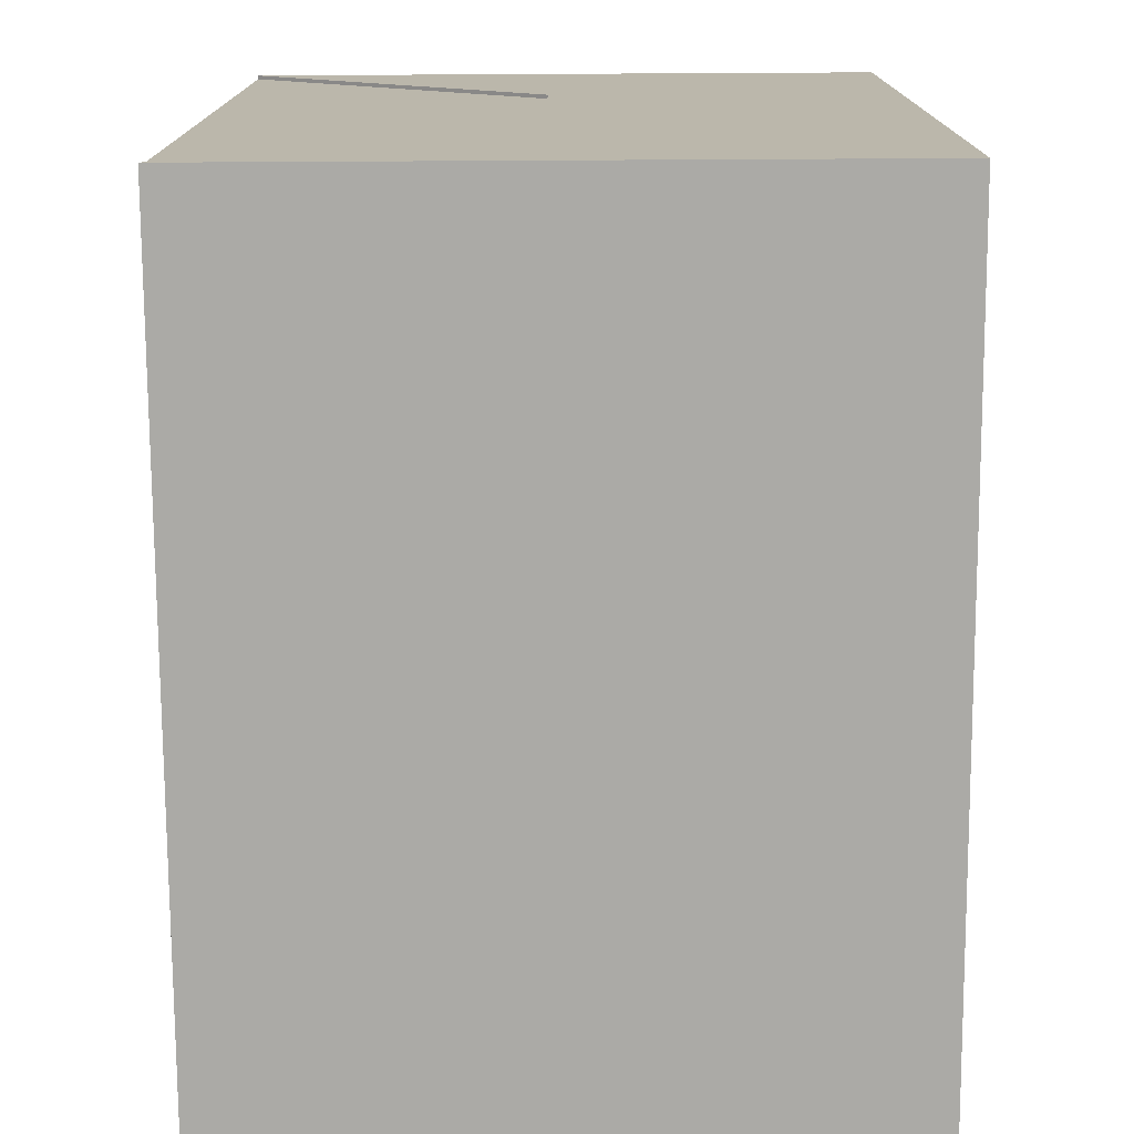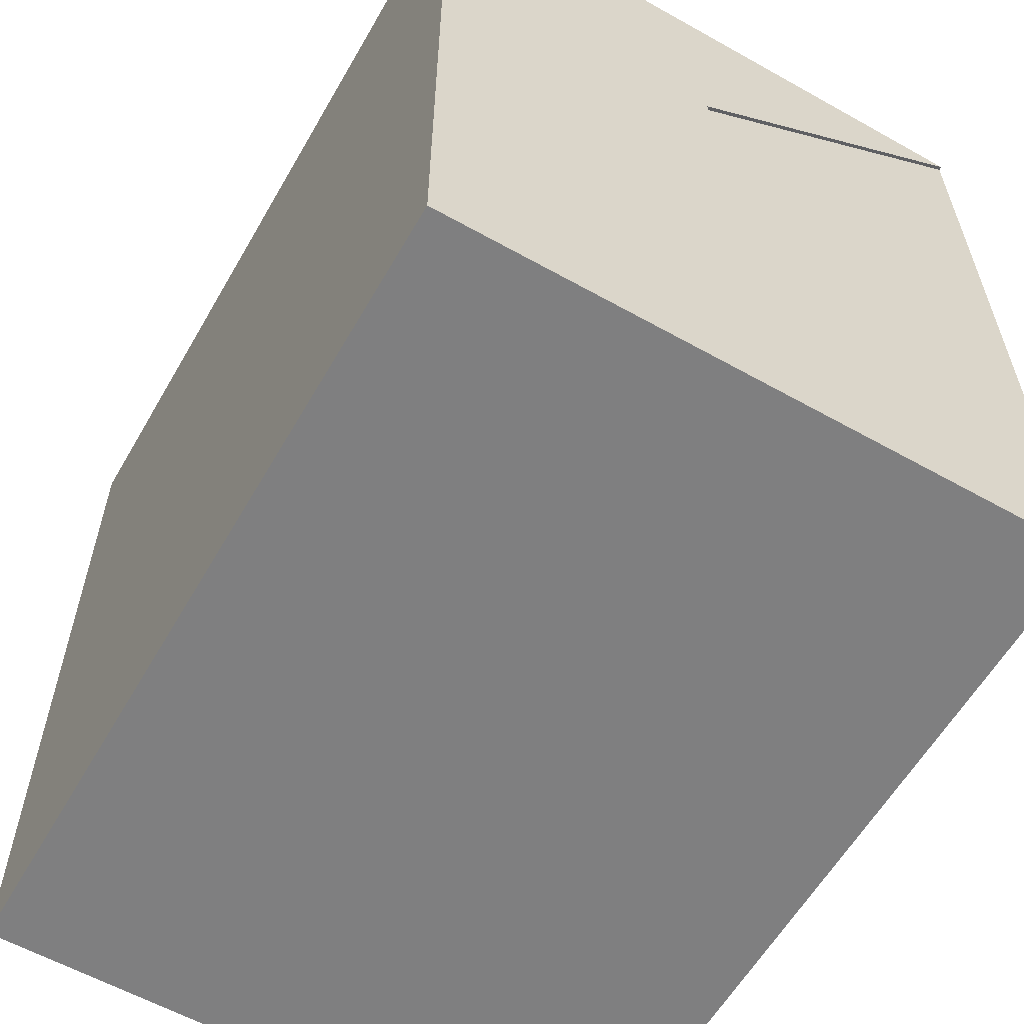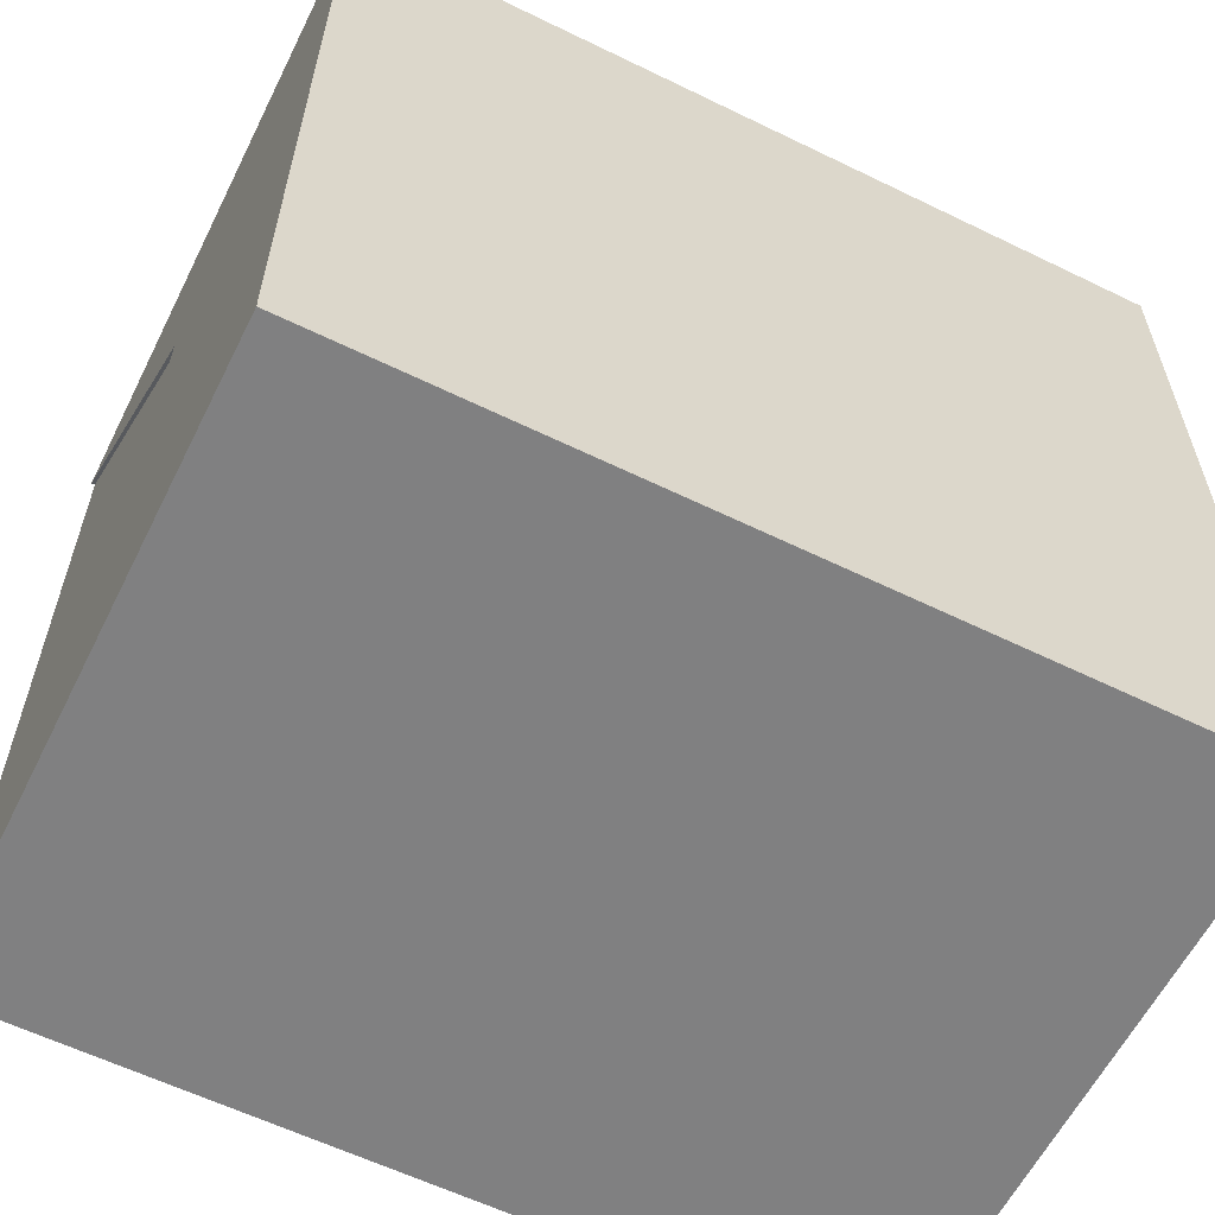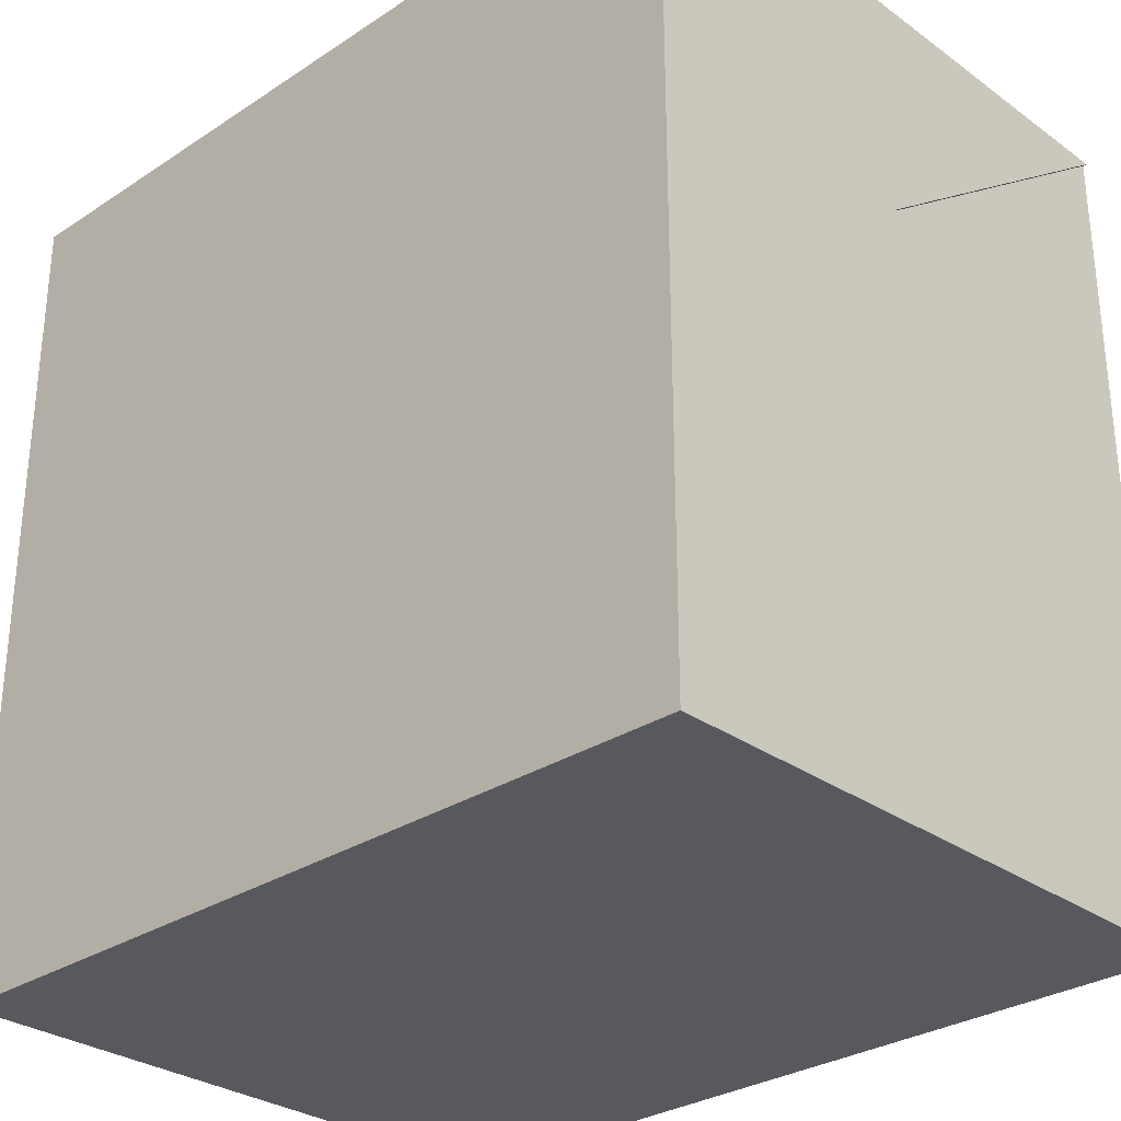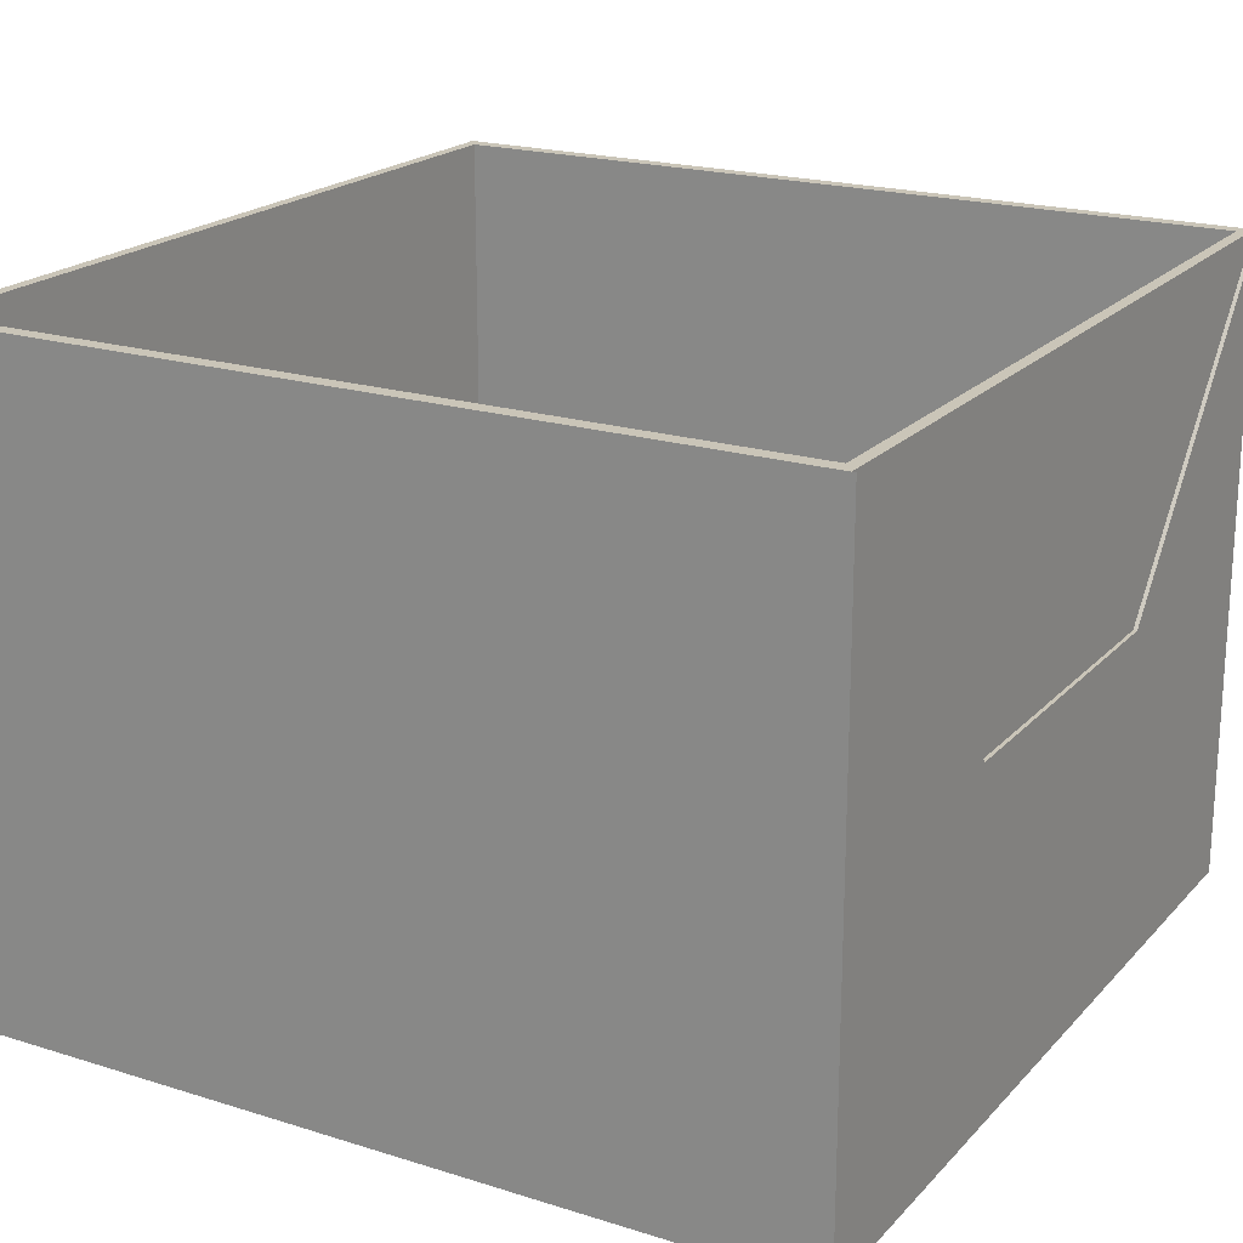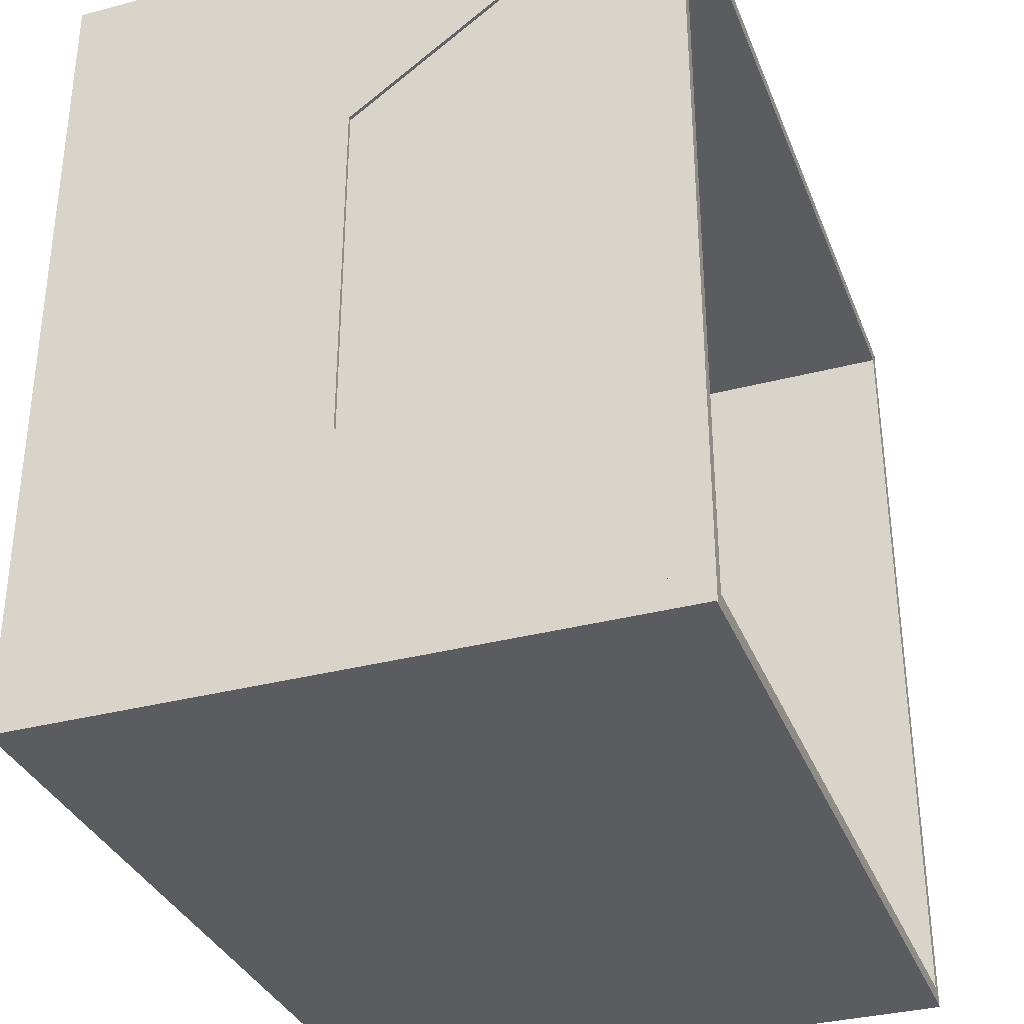
<metadata>
{"format":"obj","ext":"obj","renderer":"f3d","projection":"perspective","resolution":1024,"background":"white","views":[{"elev":-75.7,"azim":-89.7,"up":"+Z"},{"elev":-59.7,"azim":60.1,"up":"+Z"},{"elev":-60.2,"azim":-26.5,"up":"+Z"},{"elev":-29.9,"azim":43.7,"up":"+Z"},{"elev":20.3,"azim":-150.3,"up":"+Y"},{"elev":-33.9,"azim":109.7,"up":"+Z"}]}
</metadata>
<code>
o mesh26/mesh26-geometry#mesh26-geometry
v -0.4305 -0.3754 0.4464
v 0.4436 -0.3754 -0.4277
v 0.4436 -0.3754 0.4464
v -0.4305 -0.3754 -0.4277
v 0.4436 -0.05774 -0.2068
v 0.02226 -0.2639 0.4464
v -0.4305 -0.02813 -0.2135
v -0.4305 0.286 -0.4277
v 0.4436 -0.05774 -0.1733
v 0.4436 0.286 -0.4277
v 0.4436 0.286 0.4464
v -0.02609 -0.2639 0.4464
v -0.4305 -0.02813 -0.1677
v 0.4436 -0.05774 0.2001
v 0.4436 -0.05774 0.2224
v 0.07254 -0.02798 0.4464
v -0.4305 0.286 0.4464
v -0.4305 -0.02813 0.1792
v -0.4267 0.286 -0.4277
v 0.4398 -0.05774 -0.1733
v -0.001917 0.1132 0.4464
v 0.02226 -0.02798 0.4464
v -0.08218 -0.02798 0.4464
v -0.4305 -0.02813 0.2092
v -0.4267 -0.02813 0.1792
v -0.4147 0.286 -0.4277
v 0.4398 0.286 -0.4277
v 0.4398 -0.05774 0.2001
v 0.4398 0.286 0.4464
v -0.02609 -0.02798 0.4464
v -0.4267 -0.02813 -0.1677
v -0.4147 0.286 -0.4119
v 0.4278 0.286 -0.4277
v -0.4267 0.286 0.4464
v 0.4278 0.286 -0.4119
v -0.4147 0.286 0.4306
v 0.4278 0.286 0.4464
v -0.4147 0.286 0.4464
v -0.4147 -0.3213 -0.4119
v 0.4278 -0.3213 -0.4119
v 0.4278 0.286 0.4306
v -0.4147 -0.3213 0.4306
v 0.4278 -0.3213 0.4306
f 1 2 3
f 2 1 4
f 5 3 2
f 3 6 1
f 1 7 4
f 8 2 4
f 3 5 9
f 10 5 2
f 6 3 11
f 12 1 6
f 7 1 13
f 7 8 4
f 2 8 10
f 5 10 9
f 3 9 14
f 15 11 3
f 6 11 16
f 1 12 17
f 13 1 18
f 8 7 13
f 10 8 19
f 3 14 15
f 11 15 14
f 16 11 21
f 22 6 16
f 17 12 23
f 17 24 1
f 18 1 24
f 10 19 26
f 17 21 11
f 23 12 30
f 17 23 21
f 24 17 18
f 32 26 19
f 10 26 33
f 10 33 27
f 29 20 27
f 20 29 28
f 17 11 29
f 34 31 25
f 31 34 19
f 35 26 32
f 32 19 36
f 26 35 33
f 33 29 27
f 17 29 37
f 17 38 34
f 38 19 34
f 39 35 32
f 36 19 38
f 36 39 32
f 37 33 35
f 29 33 37
f 17 37 38
f 35 39 40
f 37 36 38
f 39 36 42
f 37 35 41
f 39 43 40
f 43 35 40
f 43 36 41
f 37 41 36
f 36 43 42
f 43 39 42
f 35 43 41
f 3 2 1
f 4 1 2
f 2 3 5
f 1 6 3
f 4 7 1
f 4 2 8
f 9 5 3
f 2 5 10
f 11 3 6
f 6 1 12
f 13 1 7
f 4 8 7
f 10 8 2
f 9 10 5
f 14 9 3
f 3 11 15
f 16 11 6
f 17 12 1
f 18 1 13
f 13 7 8
f 19 8 10
f 10 20 9
f 9 20 10
f 20 14 9
f 9 14 20
f 15 14 3
f 14 15 11
f 21 11 16
f 16 6 22
f 23 12 17
f 1 24 17
f 24 1 18
f 25 13 18
f 18 13 25
f 13 19 8
f 8 19 13
f 26 19 10
f 20 10 27
f 27 10 20
f 14 20 28
f 28 20 14
f 14 29 11
f 11 29 14
f 11 21 17
f 30 12 23
f 21 23 17
f 18 17 24
f 13 25 31
f 31 25 13
f 17 25 18
f 18 25 17
f 19 13 31
f 31 13 19
f 19 26 32
f 33 26 10
f 27 33 10
f 27 20 29
f 28 29 20
f 29 14 28
f 28 14 29
f 29 11 17
f 25 31 34
f 25 17 34
f 34 17 25
f 19 34 31
f 32 26 35
f 33 32 26
f 26 32 33
f 36 19 32
f 33 35 26
f 27 29 33
f 37 29 17
f 34 38 17
f 34 19 38
f 32 35 39
f 32 33 35
f 35 33 32
f 38 19 36
f 32 39 36
f 35 33 37
f 37 33 29
f 38 37 17
f 40 39 35
f 41 38 36
f 36 38 41
f 38 36 37
f 42 36 39
f 41 35 37
f 38 41 37
f 37 41 38
f 40 43 39
f 40 35 43
f 41 36 43
f 36 41 37
f 42 43 36
f 42 39 43
f 41 43 35

</code>
